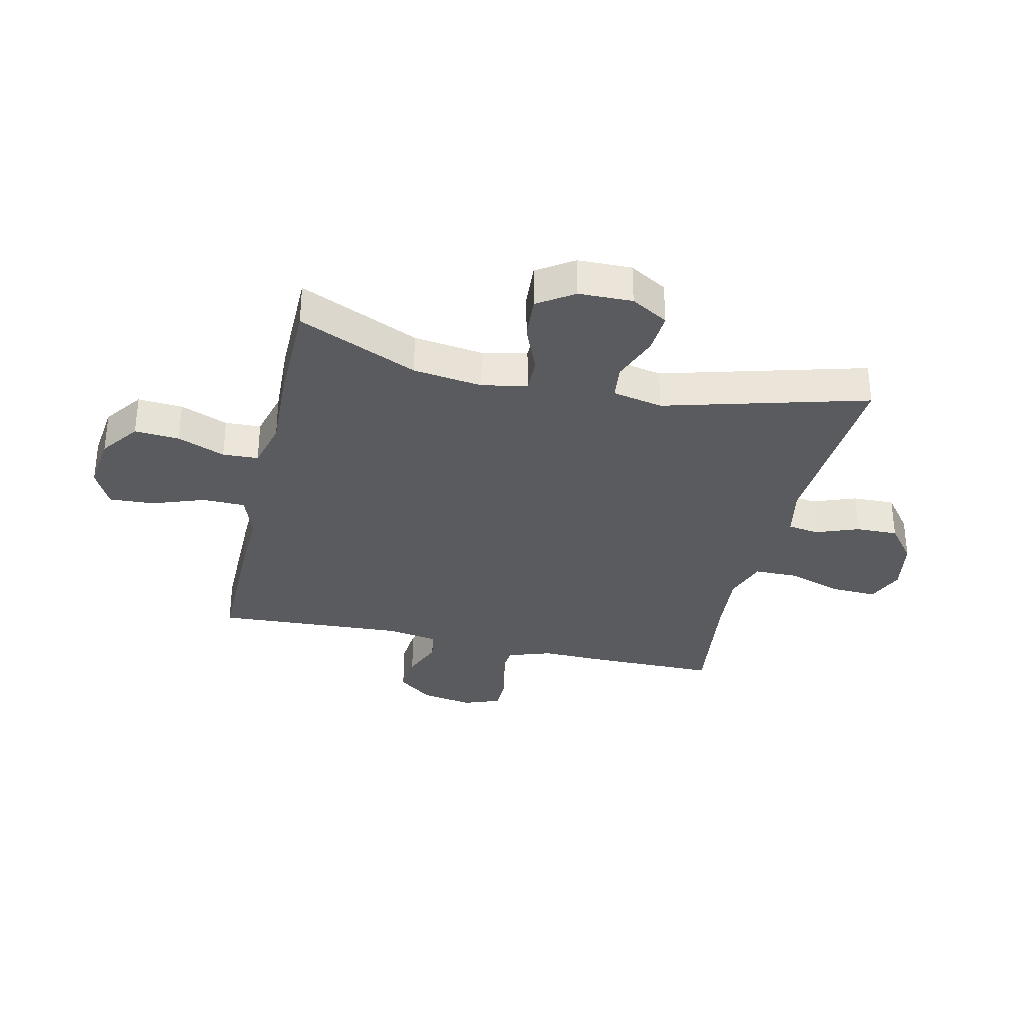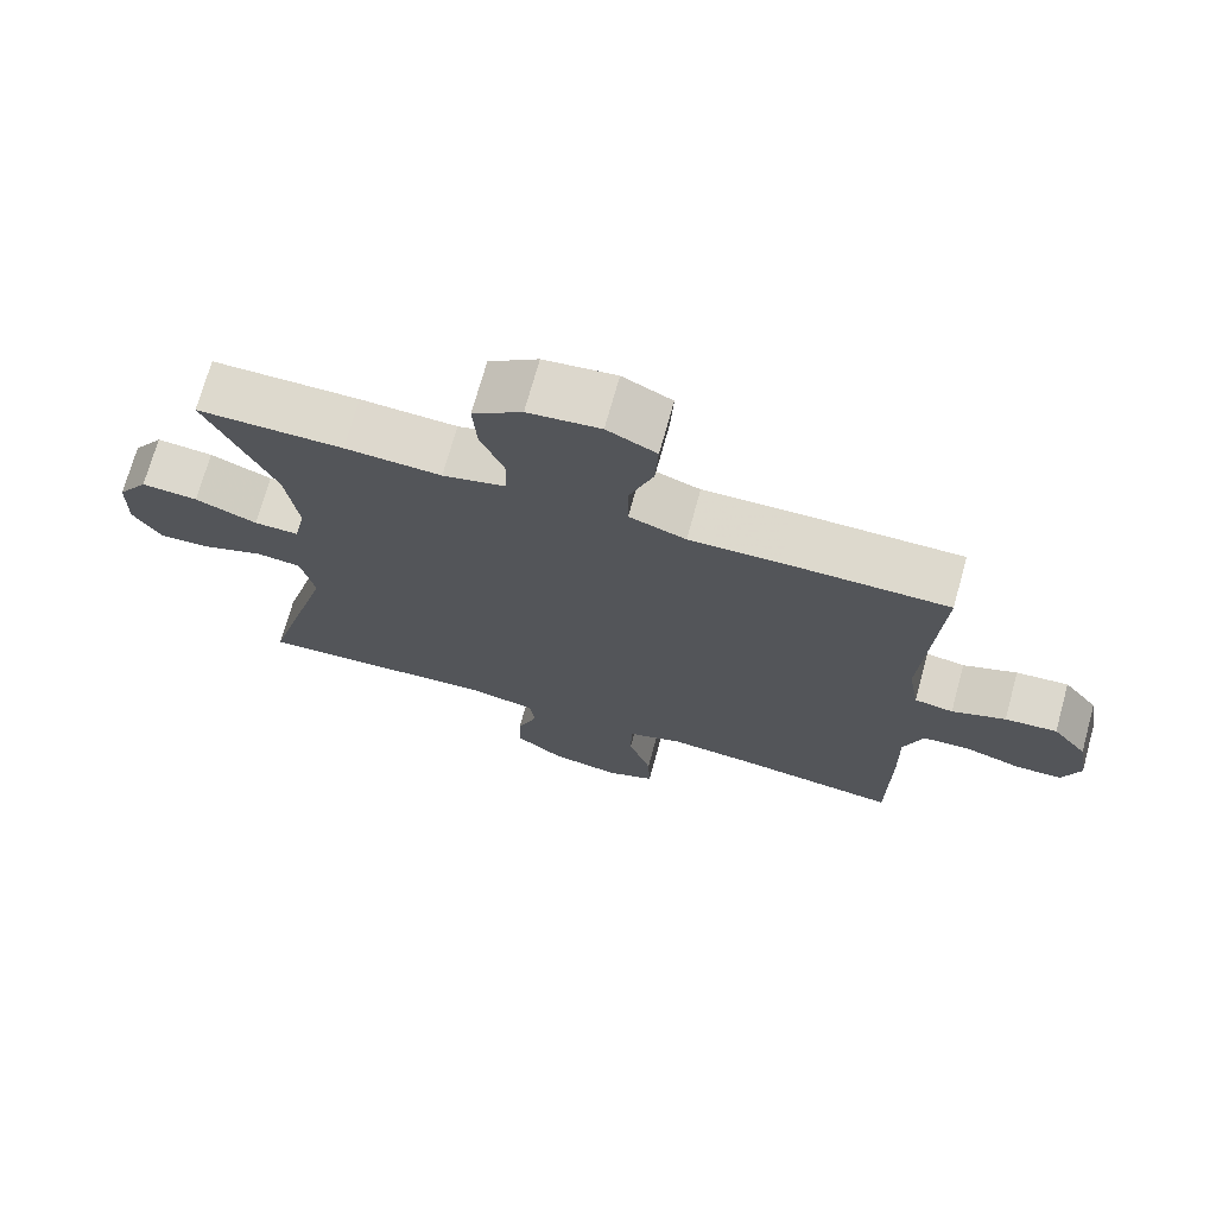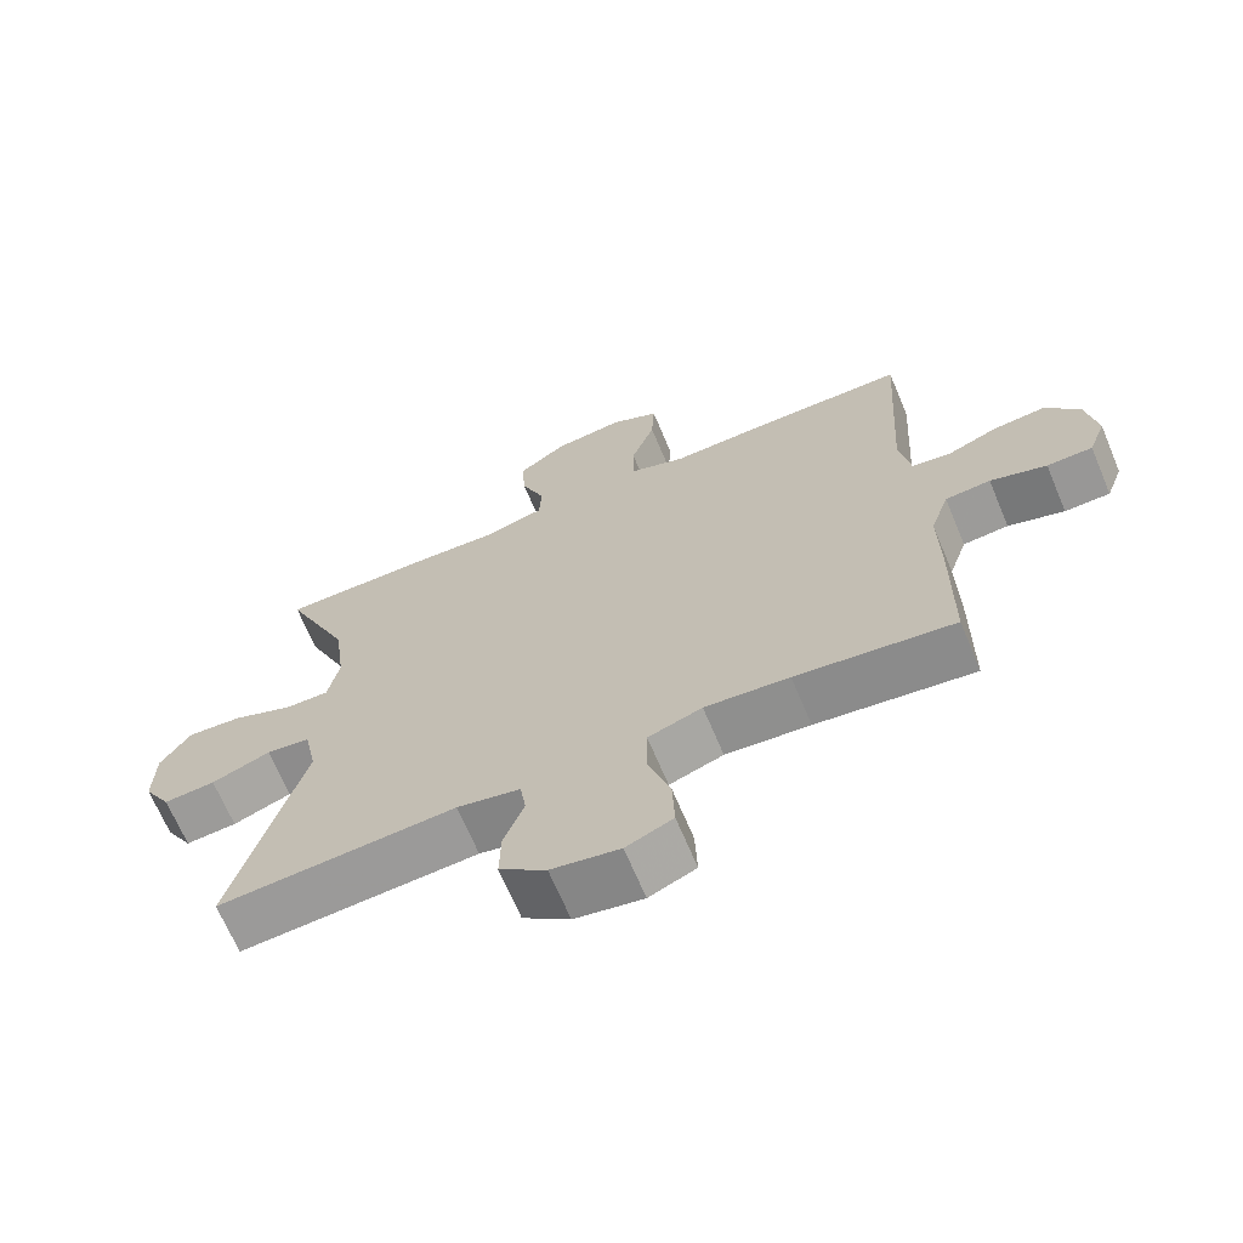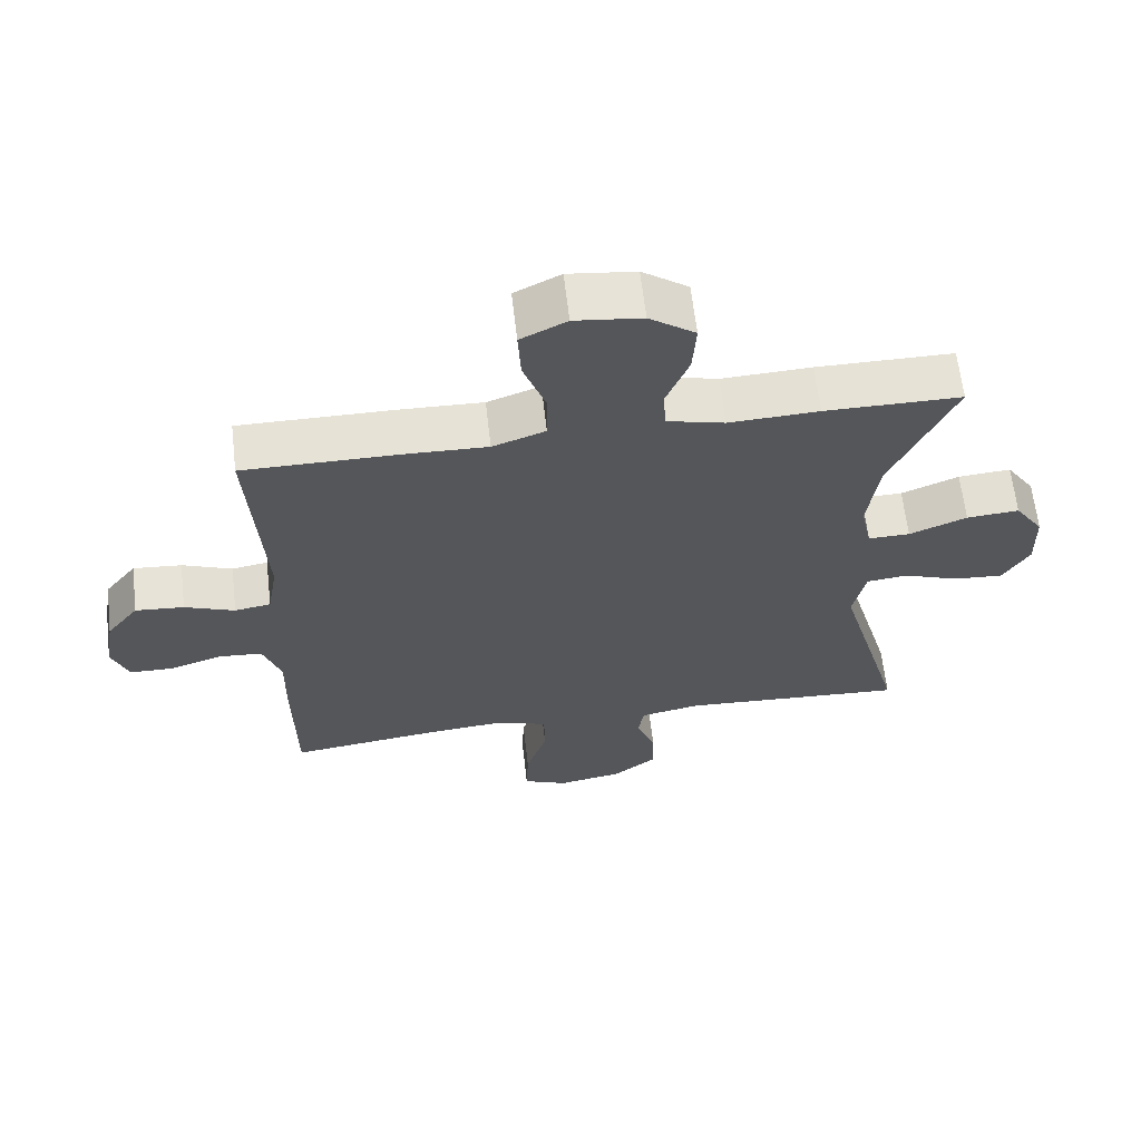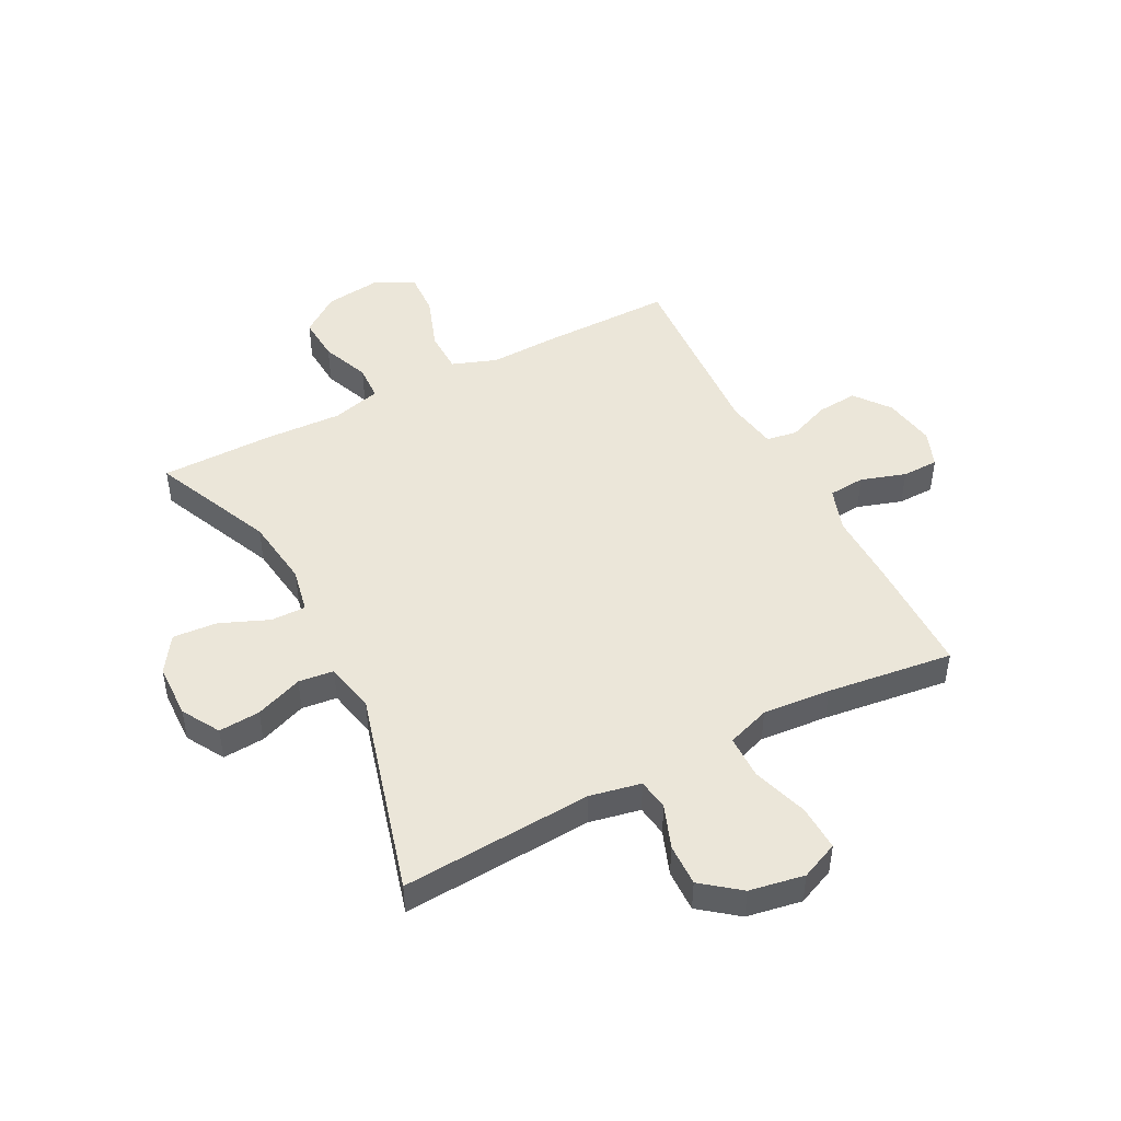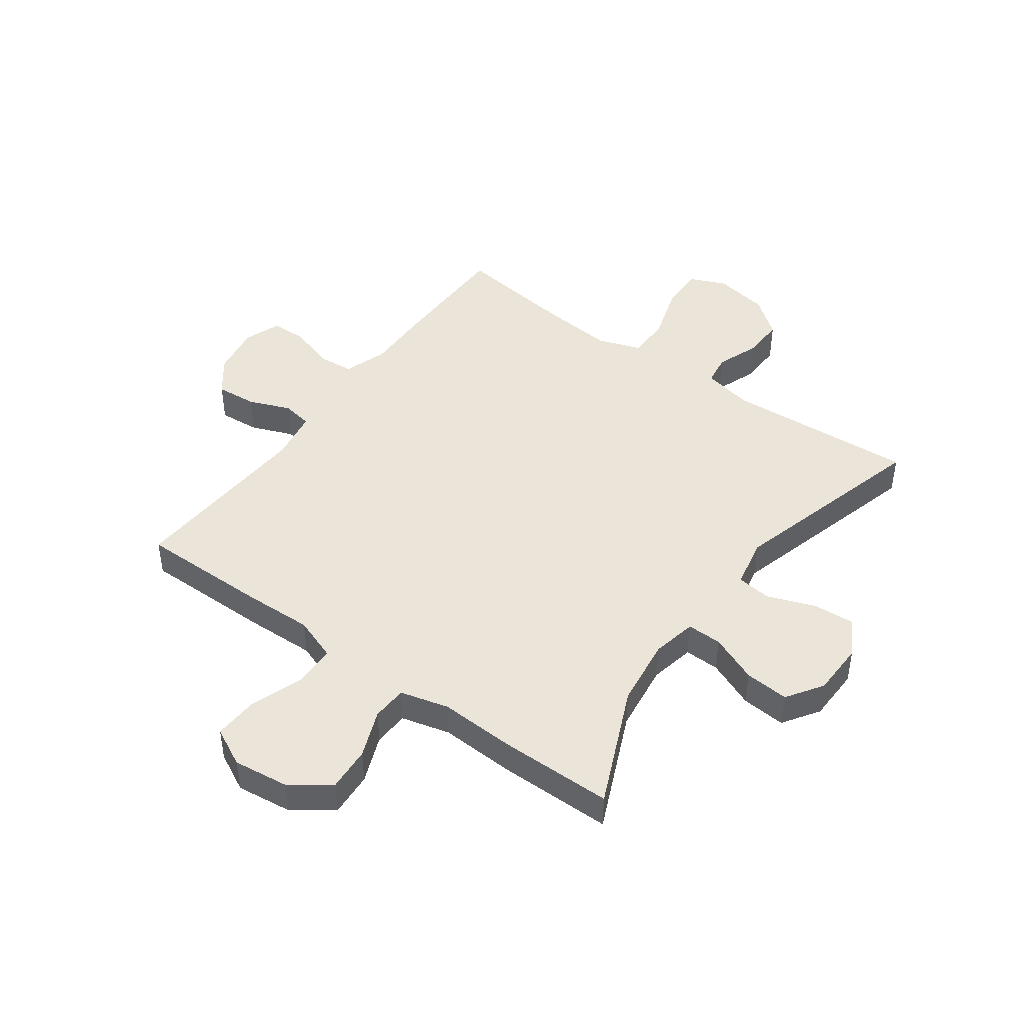
<metadata>
{"format":"obj","ext":"obj","renderer":"f3d","projection":"perspective","resolution":1024,"background":"white","views":[{"elev":-32.9,"azim":77.1,"up":"+Y"},{"elev":72.0,"azim":-164.5,"up":"+Z"},{"elev":-67.8,"azim":-157.2,"up":"+Z"},{"elev":63.8,"azim":-6.6,"up":"+Z"},{"elev":47.4,"azim":152.5,"up":"+Y"},{"elev":45.1,"azim":36.0,"up":"+Y"}]}
</metadata>
<code>
v -0.5 0.07 0.5
v -0.275 0.07 0.499
v -0.153 0.07 0.495
v -0.076 0.07 0.523
v -0.075 0.07 0.597
v -0.108 0.07 0.69
v -0.112 0.07 0.767
v -0.045 0.07 0.801
v 0.053 0.07 0.789
v 0.12 0.07 0.74
v 0.115 0.07 0.662
v 0.082 0.07 0.579
v 0.085 0.07 0.517
v 0.17 0.07 0.495
v 0.301 0.07 0.501
v 0.5 0.07 0.5
v 0.408 0.07 0.291
v 0.392 0.07 0.17
v 0.408 0.07 0.092
v 0.469 0.07 0.093
v 0.553 0.07 0.128
v 0.63 0.07 0.134
v 0.672 0.07 0.071
v 0.674 0.07 -0.023
v 0.636 0.07 -0.088
v 0.564 0.07 -0.083
v 0.482 0.07 -0.052
v 0.421 0.07 -0.059
v 0.403 0.07 -0.147
v 0.5 0.07 -0.5
v 0.169 0.07 -0.479
v 0.081 0.07 -0.497
v 0.073 0.07 -0.551
v 0.101 0.07 -0.626
v 0.103 0.07 -0.699
v 0.038 0.07 -0.75
v -0.057 0.07 -0.767
v -0.122 0.07 -0.739
v -0.119 0.07 -0.66
v -0.088 0.07 -0.564
v -0.089 0.07 -0.488
v -0.164 0.07 -0.462
v -0.281 0.07 -0.472
v -0.5 0.07 -0.5
v -0.502 0.07 -0.282
v -0.5 0.07 -0.166
v -0.526 0.07 -0.09
v -0.589 0.07 -0.085
v -0.667 0.07 -0.11
v -0.73 0.07 -0.109
v -0.754 0.07 -0.045
v -0.739 0.07 0.045
v -0.692 0.07 0.106
v -0.621 0.07 0.1
v -0.548 0.07 0.071
v -0.495 0.07 0.08
v -0.48 0.07 0.169
v -0.5 0 0.5
v -0.275 0 0.499
v -0.153 0 0.495
v -0.076 0 0.523
v -0.075 0 0.597
v -0.108 0 0.69
v -0.112 0 0.767
v -0.045 0 0.801
v 0.053 0 0.789
v 0.12 0 0.74
v 0.115 0 0.662
v 0.082 0 0.579
v 0.085 0 0.517
v 0.17 0 0.495
v 0.301 0 0.501
v 0.5 0 0.5
v 0.408 0 0.291
v 0.392 0 0.17
v 0.408 0 0.092
v 0.469 0 0.093
v 0.553 0 0.128
v 0.63 0 0.134
v 0.672 0 0.071
v 0.674 0 -0.023
v 0.636 0 -0.088
v 0.564 0 -0.083
v 0.482 0 -0.052
v 0.421 0 -0.059
v 0.403 0 -0.147
v 0.5 0 -0.5
v 0.169 0 -0.479
v 0.081 0 -0.497
v 0.073 0 -0.551
v 0.101 0 -0.626
v 0.103 0 -0.699
v 0.038 0 -0.75
v -0.057 0 -0.767
v -0.122 0 -0.739
v -0.119 0 -0.66
v -0.088 0 -0.564
v -0.089 0 -0.488
v -0.164 0 -0.462
v -0.281 0 -0.472
v -0.5 0 -0.5
v -0.502 0 -0.282
v -0.5 0 -0.166
v -0.526 0 -0.09
v -0.589 0 -0.085
v -0.667 0 -0.11
v -0.73 0 -0.109
v -0.754 0 -0.045
v -0.739 0 0.045
v -0.692 0 0.106
v -0.621 0 0.1
v -0.548 0 0.071
v -0.495 0 0.08
v -0.48 0 0.169
f 53 54 55
f 52 53 55
f 51 52 55
f 50 51 55
f 49 50 55
f 48 49 55
f 47 48 55 56
f 46 47 56
f 46 56 57
f 45 46 57
f 44 45 57
f 43 44 57
f 38 39 40
f 37 38 40
f 36 37 40
f 35 36 40
f 34 35 40
f 33 34 40
f 32 33 40 41
f 31 32 41 42
f 29 30 31
f 28 29 31 42
f 25 26 27
f 24 25 27
f 23 24 27
f 22 23 27
f 21 22 27
f 20 21 27
f 19 20 27 28
f 1 2 3
f 57 1 3
f 43 57 3
f 42 43 3
f 28 42 3
f 19 28 3
f 18 19 3
f 10 11 12
f 9 10 12
f 8 9 12
f 7 8 12
f 6 7 12
f 5 6 12
f 4 5 12 13
f 4 13 14
f 3 4 14
f 18 3 14
f 17 18 14
f 14 15 16 17
f 112 111 110
f 112 110 109
f 112 109 108
f 112 108 107
f 112 107 106
f 112 106 105
f 113 112 105 104
f 113 104 103
f 114 113 103
f 114 103 102
f 114 102 101
f 114 101 100
f 97 96 95
f 97 95 94
f 97 94 93
f 97 93 92
f 97 92 91
f 97 91 90
f 98 97 90 89
f 99 98 89 88
f 88 87 86
f 99 88 86 85
f 84 83 82
f 84 82 81
f 84 81 80
f 84 80 79
f 84 79 78
f 84 78 77
f 85 84 77 76
f 60 59 58
f 60 58 114
f 60 114 100
f 60 100 99
f 60 99 85
f 60 85 76
f 60 76 75
f 69 68 67
f 69 67 66
f 69 66 65
f 69 65 64
f 69 64 63
f 69 63 62
f 70 69 62 61
f 71 70 61
f 71 61 60
f 71 60 75
f 71 75 74
f 74 73 72 71
f 1 58 59 2
f 2 59 60 3
f 3 60 61 4
f 4 61 62 5
f 5 62 63 6
f 6 63 64 7
f 7 64 65 8
f 8 65 66 9
f 9 66 67 10
f 10 67 68 11
f 11 68 69 12
f 12 69 70 13
f 13 70 71 14
f 14 71 72 15
f 15 72 73 16
f 16 73 74 17
f 17 74 75 18
f 18 75 76 19
f 19 76 77 20
f 20 77 78 21
f 21 78 79 22
f 22 79 80 23
f 23 80 81 24
f 24 81 82 25
f 25 82 83 26
f 26 83 84 27
f 27 84 85 28
f 28 85 86 29
f 29 86 87 30
f 30 87 88 31
f 31 88 89 32
f 32 89 90 33
f 33 90 91 34
f 34 91 92 35
f 35 92 93 36
f 36 93 94 37
f 37 94 95 38
f 38 95 96 39
f 39 96 97 40
f 40 97 98 41
f 41 98 99 42
f 42 99 100 43
f 43 100 101 44
f 44 101 102 45
f 45 102 103 46
f 46 103 104 47
f 47 104 105 48
f 48 105 106 49
f 49 106 107 50
f 50 107 108 51
f 51 108 109 52
f 52 109 110 53
f 53 110 111 54
f 54 111 112 55
f 55 112 113 56
f 56 113 114 57
f 57 114 58 1

</code>
